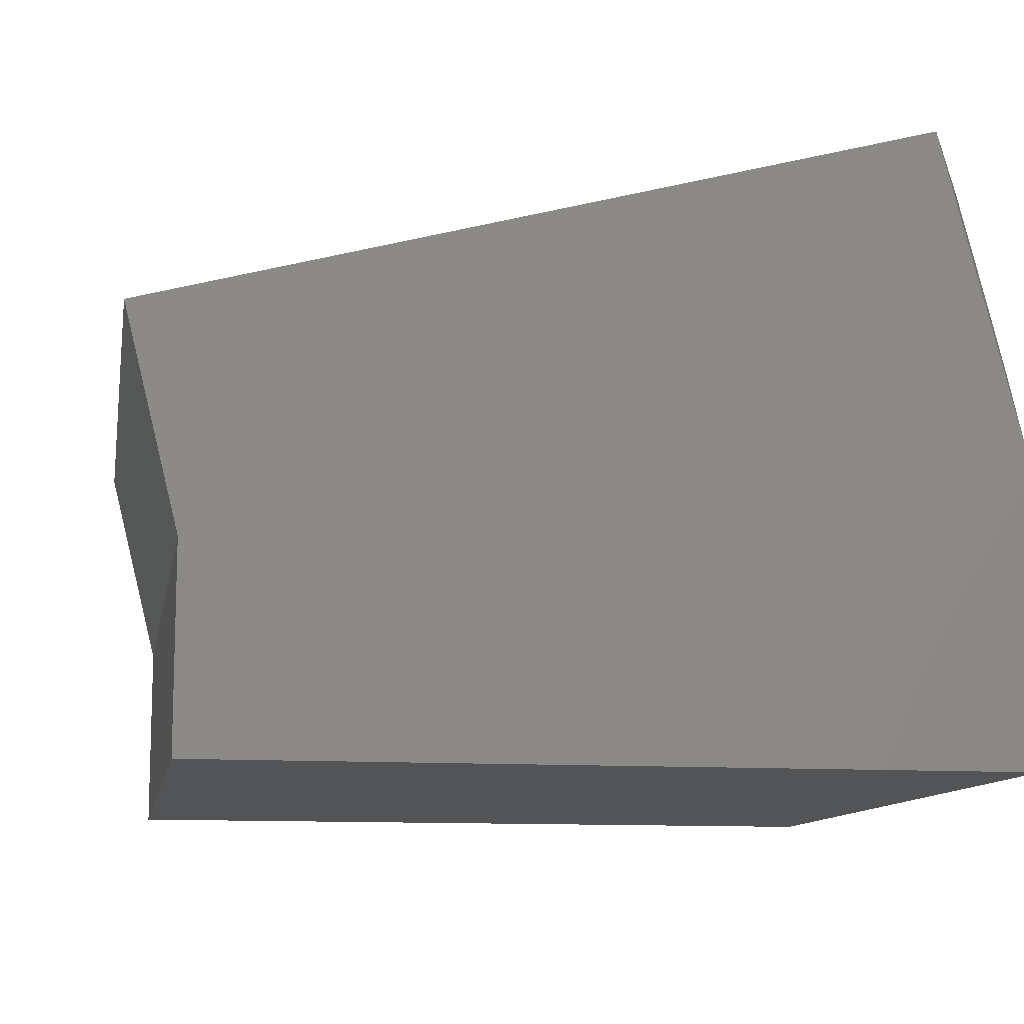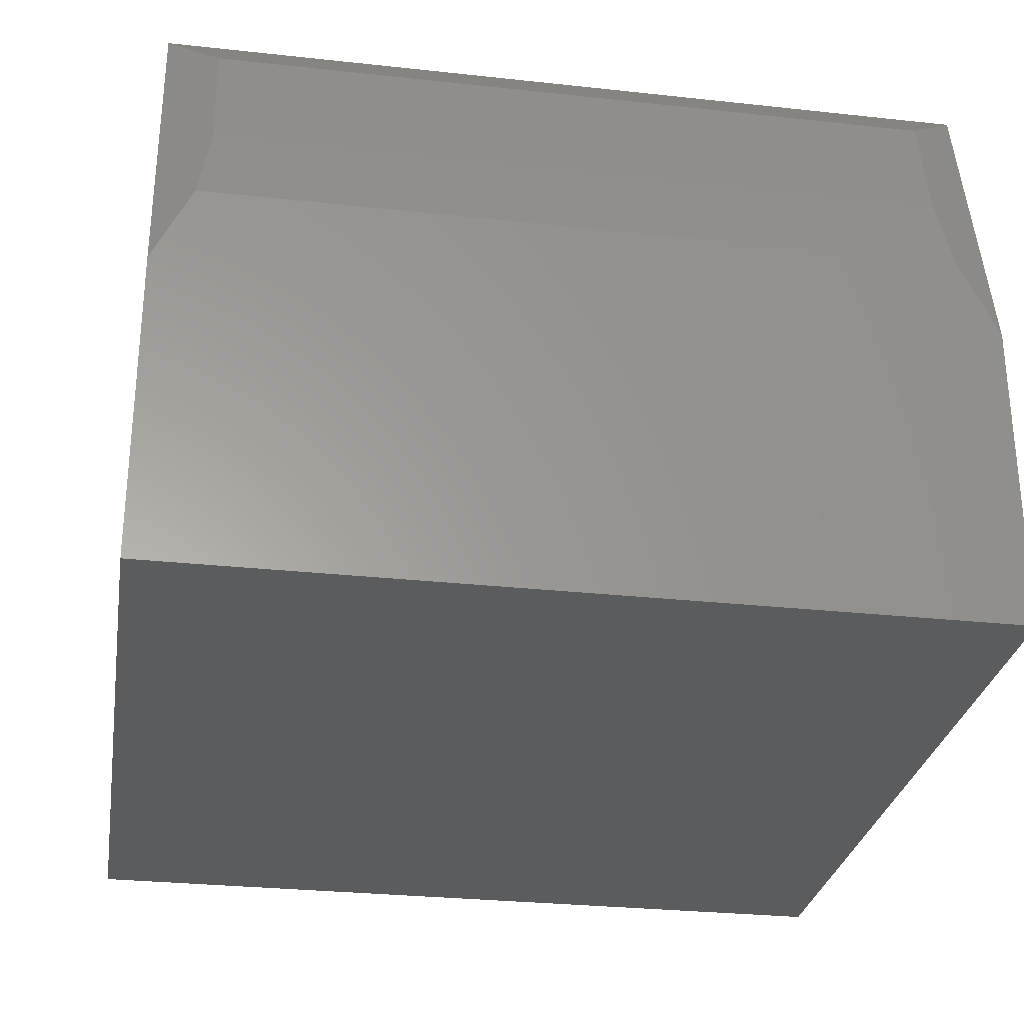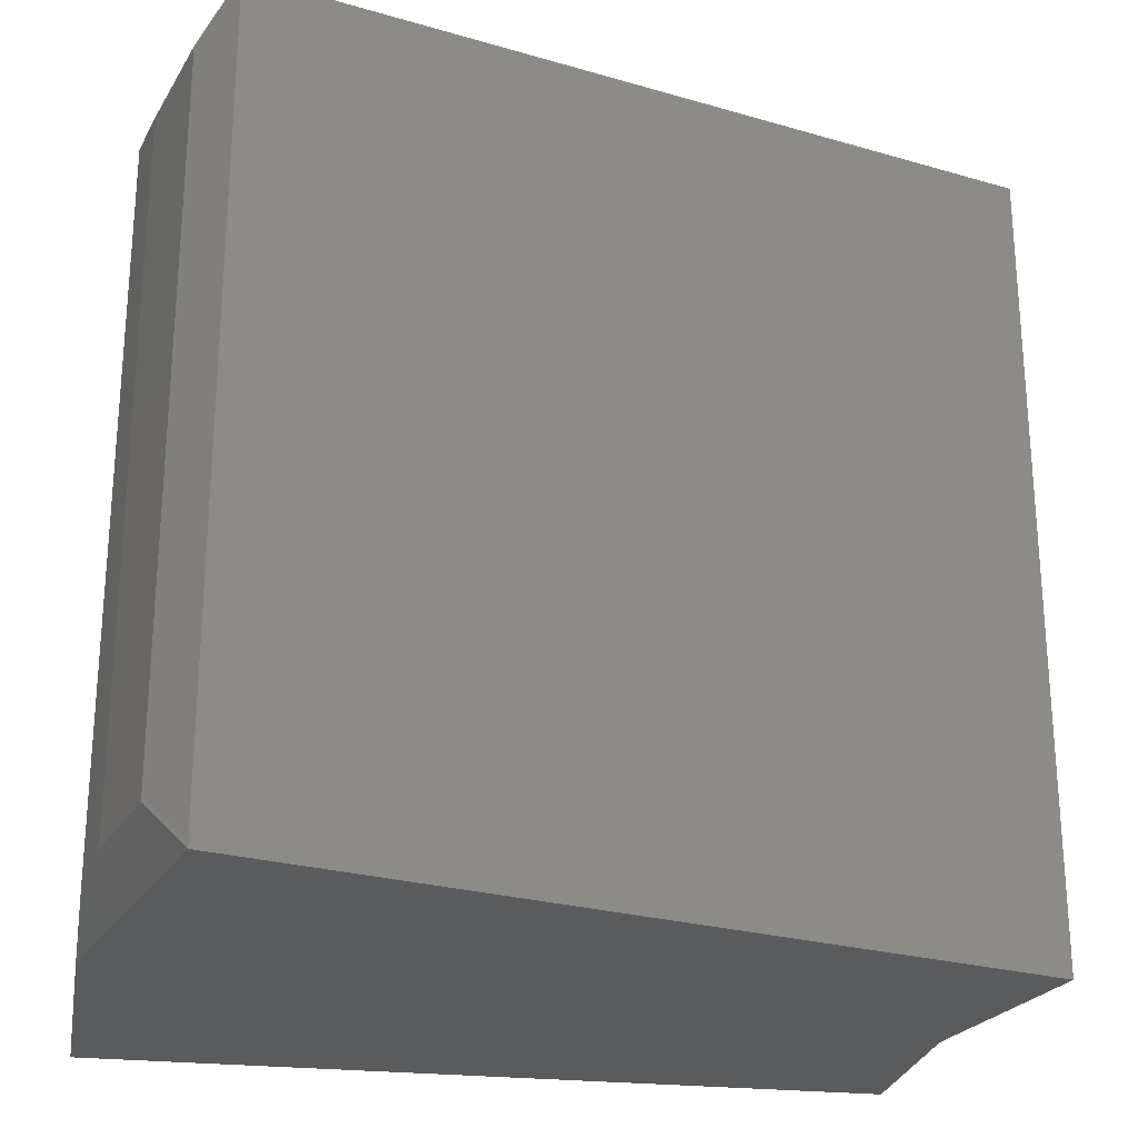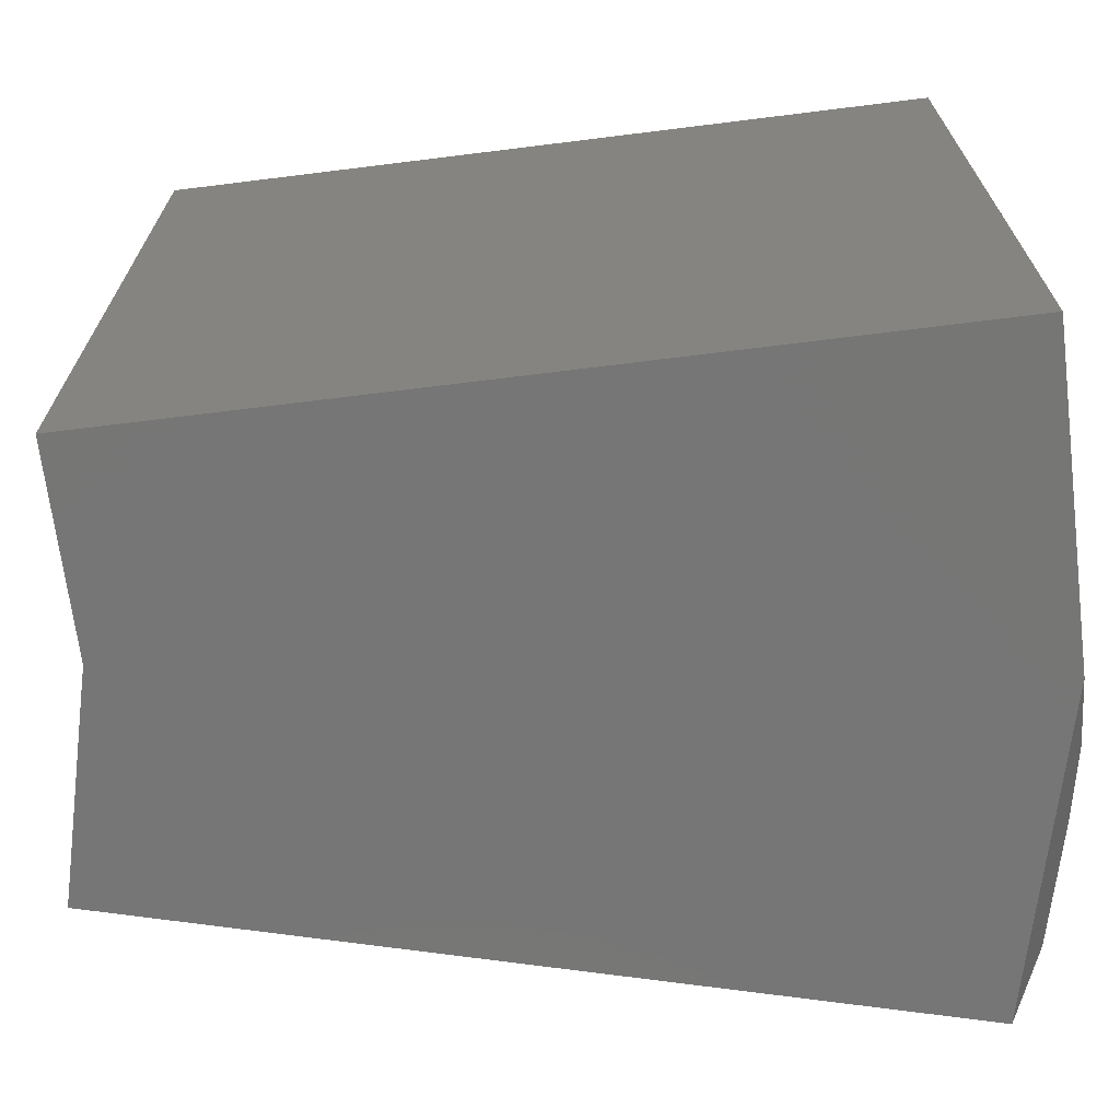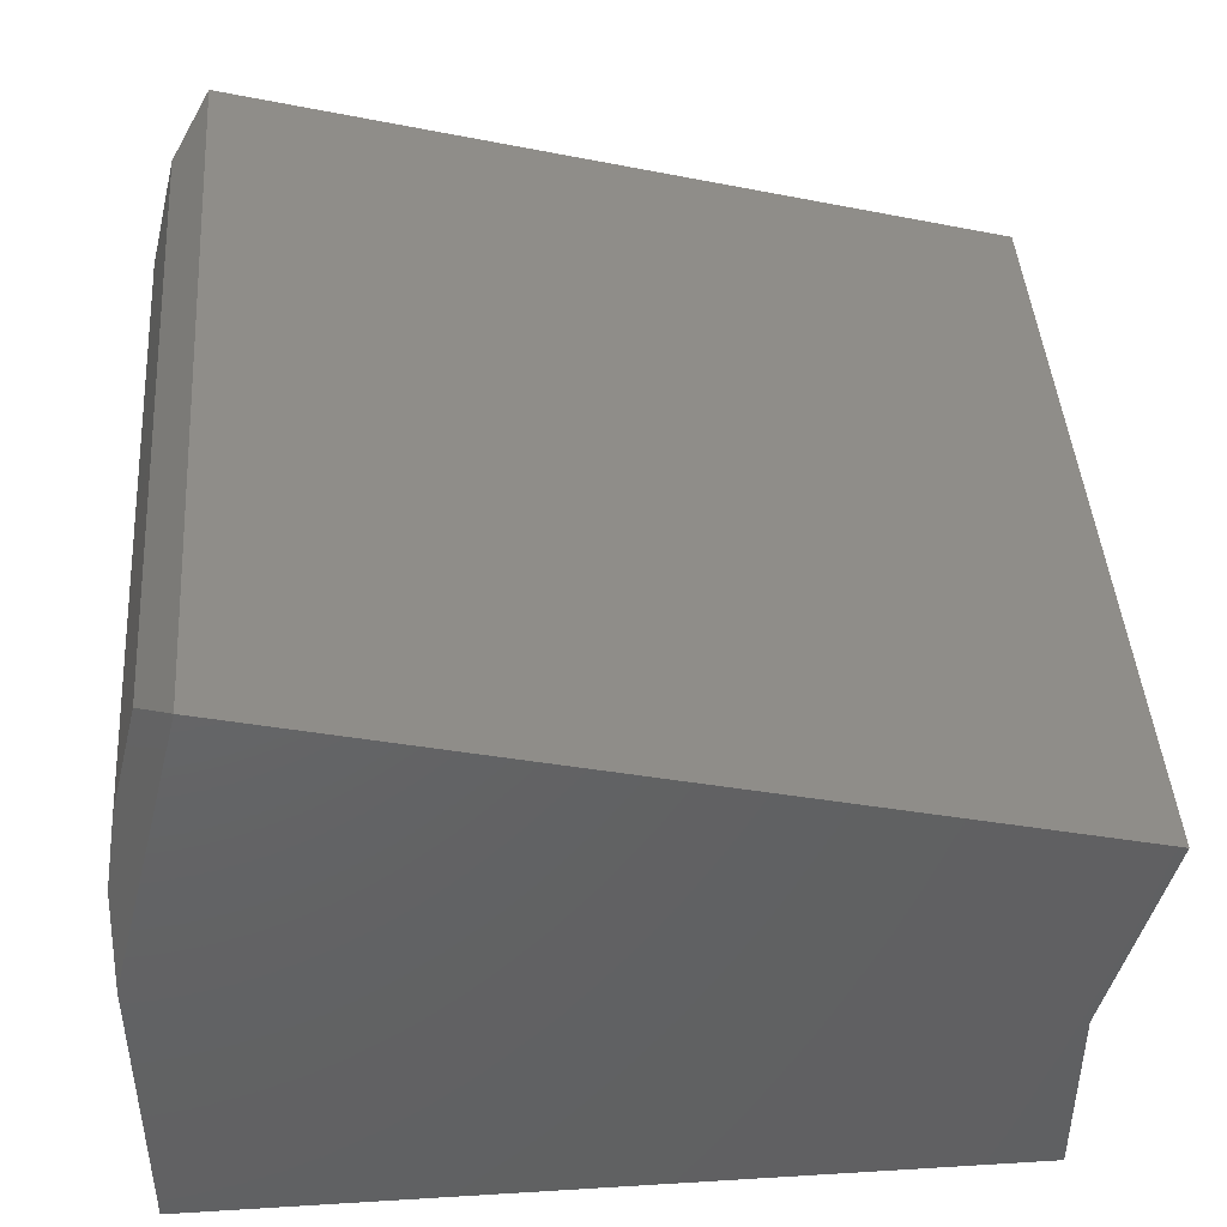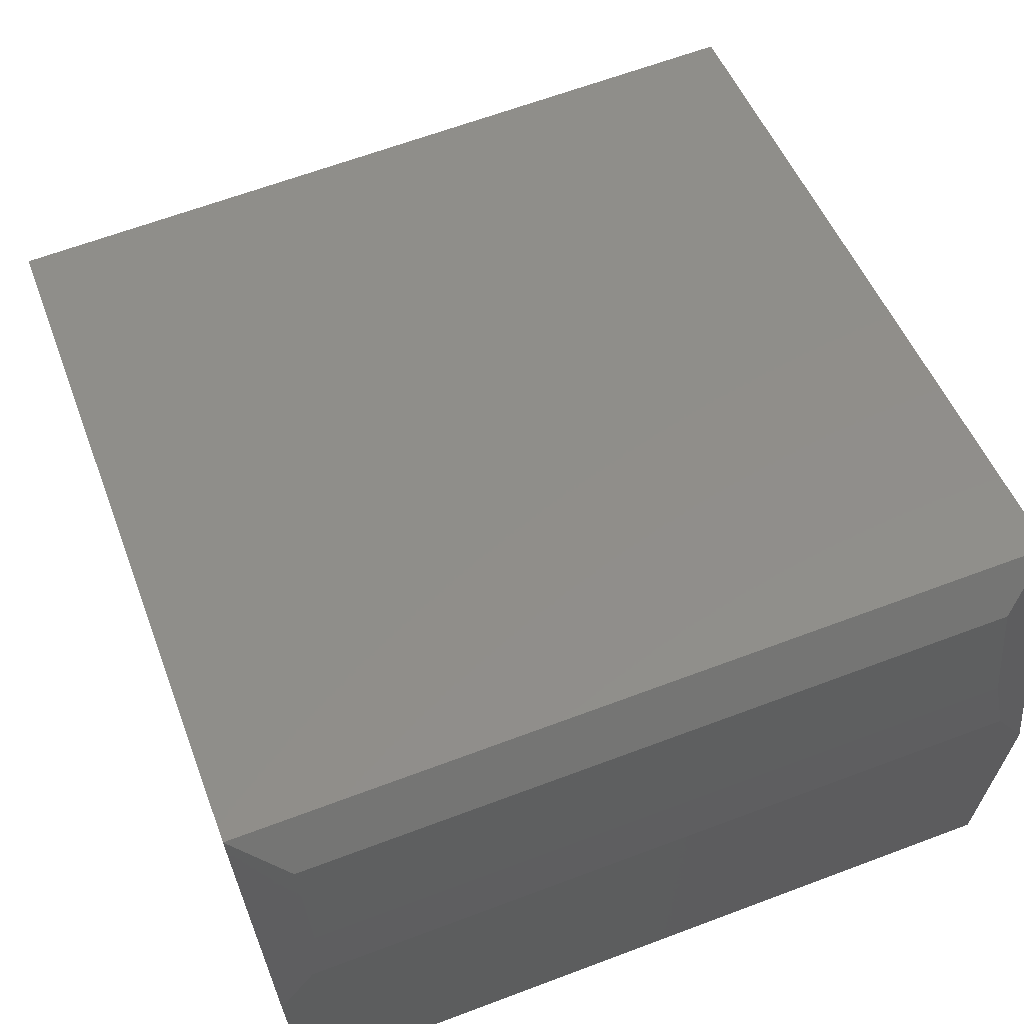
<metadata>
{"format":"stl","ext":"stl","renderer":"f3d","projection":"perspective","resolution":1024,"background":"white","views":[{"elev":-11.2,"azim":-10.0,"up":"+Y"},{"elev":-28.7,"azim":80.7,"up":"+Y"},{"elev":-25.1,"azim":169.8,"up":"+Z"},{"elev":-68.8,"azim":7.1,"up":"+Z"},{"elev":43.8,"azim":175.9,"up":"+Y"},{"elev":64.9,"azim":69.3,"up":"+Y"}]}
</metadata>
<code>
# stl→obj: 18 verts, 32 faces
v -0.01778 -0.002073 0.75
v -0.7344 -0.1953 0.75
v 0.05469 -0.2919 0.75
v -0.6845 -0.3947 0.75
v 0.05469 -0.5774 0.75
v -0.6845 -0.5774 0.75
v -0.01778 -0.002074 0
v 0.05469 -0.2919 0
v -0.7344 -0.1953 0
v -0.6845 -0.3947 0
v 0.05469 -0.5774 0
v -0.6845 -0.5774 0
v 0.04332 -0.1498 0.04688
v 0.01622 -0.04145 0.04688
v 0.04332 -0.1498 0.7031
v 0.01622 -0.04145 0.7031
v 0.05469 -0.2188 0.03551
v 0.05469 -0.2188 0.7145
f 1 2 3
f 3 2 4
f 3 4 5
f 5 4 6
f 7 8 9
f 9 8 10
f 8 11 10
f 10 11 12
f 1 7 2
f 2 7 9
f 13 14 15
f 15 14 16
f 17 11 8
f 11 17 5
f 5 17 18
f 5 18 3
f 18 17 15
f 15 17 13
f 7 14 8
f 8 14 13
f 8 13 17
f 7 1 14
f 14 1 16
f 18 15 3
f 3 15 16
f 3 16 1
f 12 11 6
f 6 11 5
f 10 12 4
f 4 12 6
f 9 10 2
f 2 10 4

</code>
